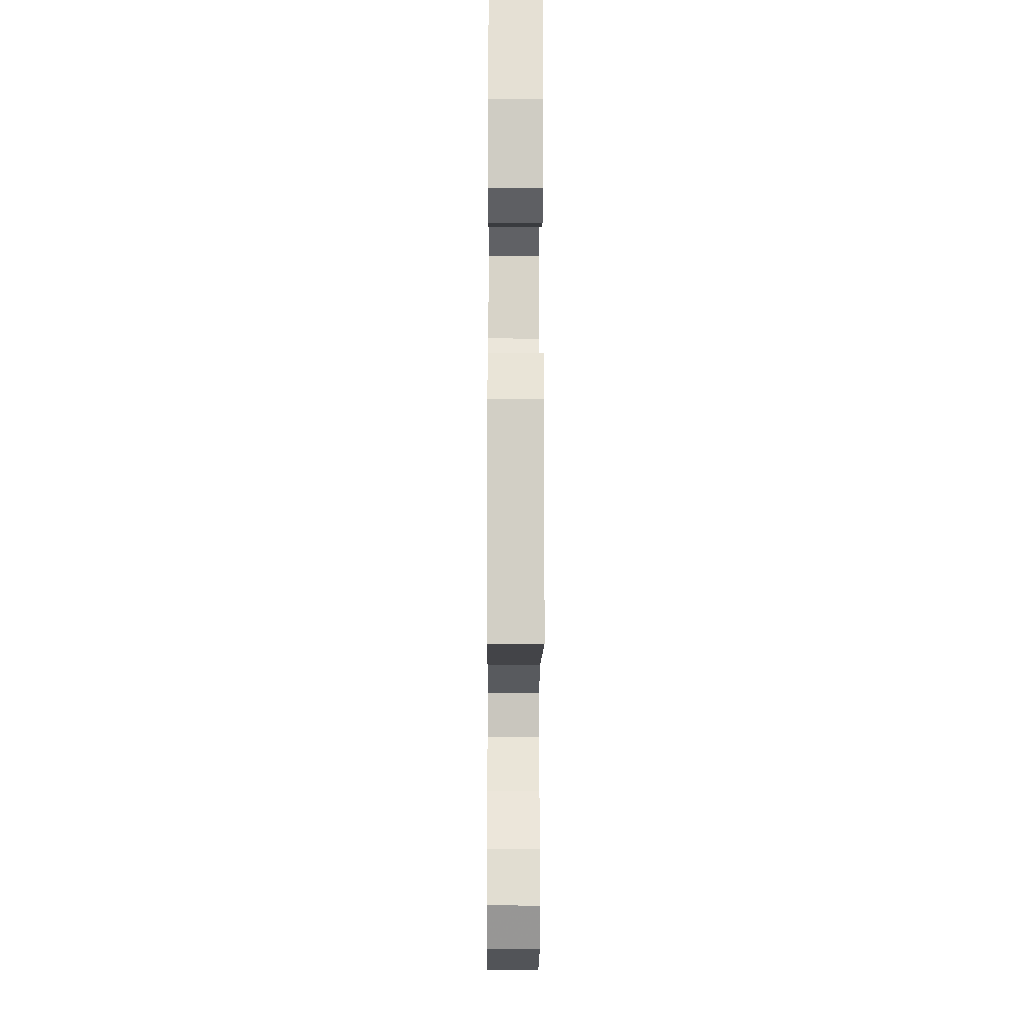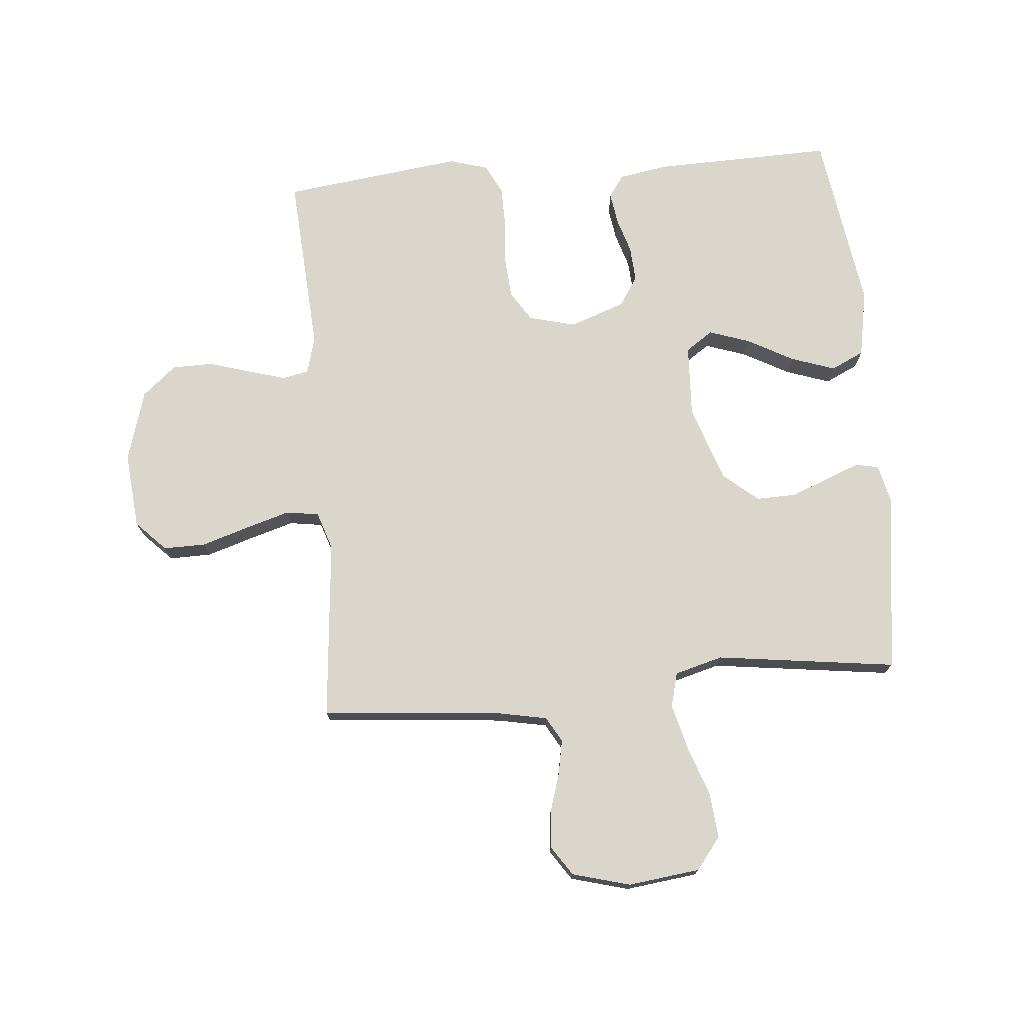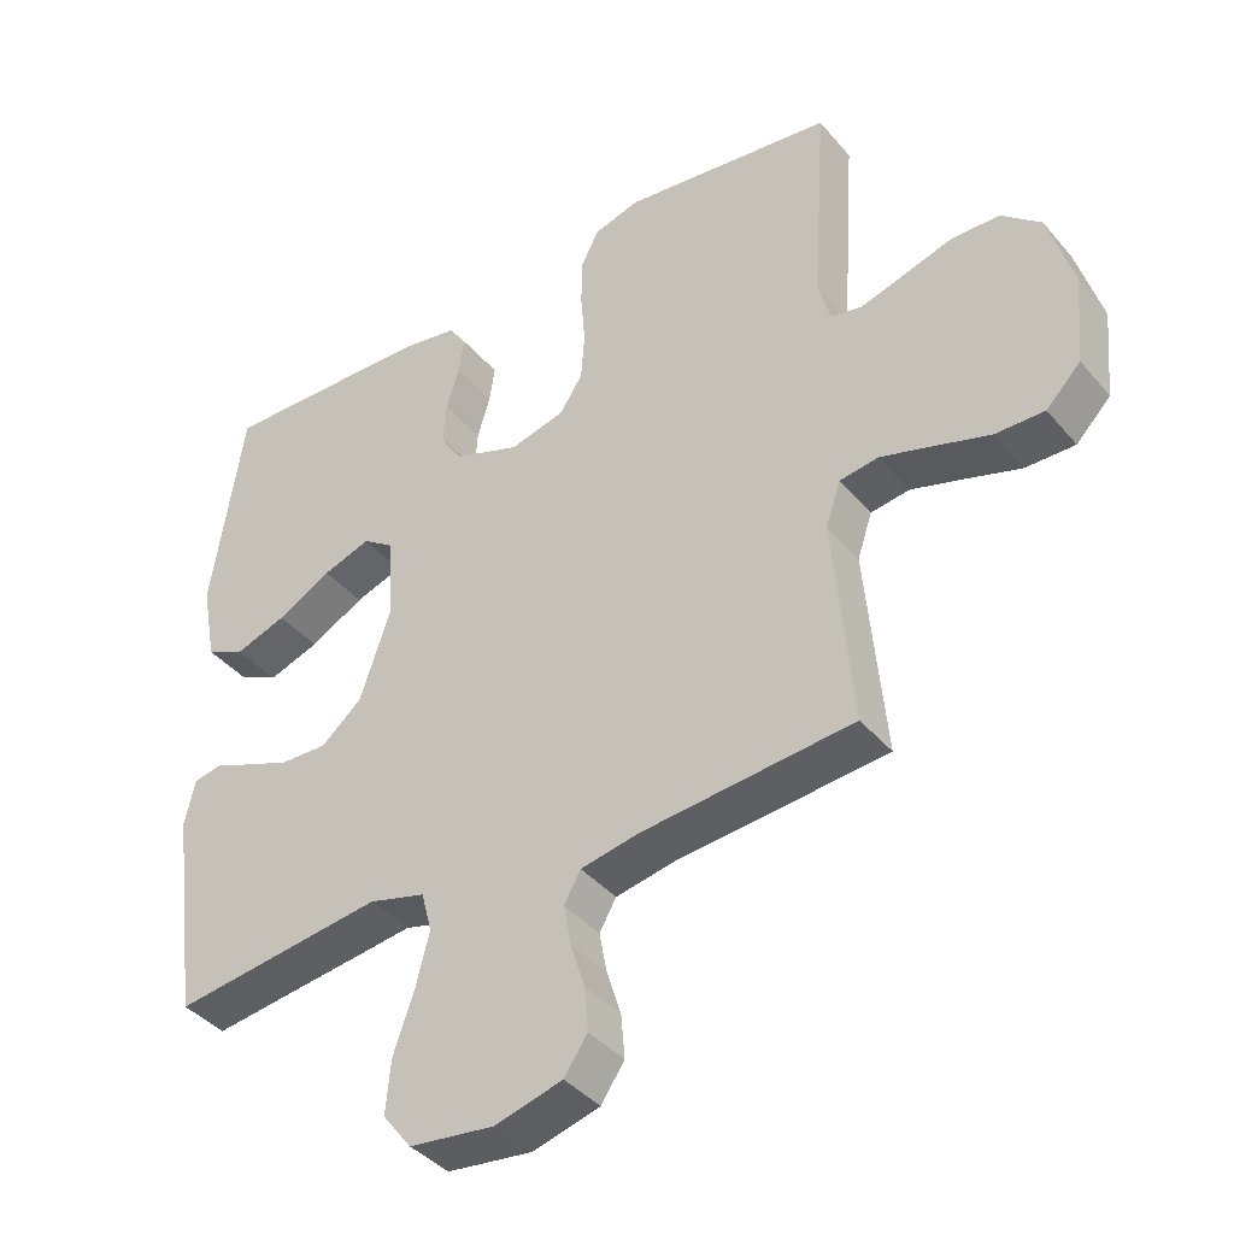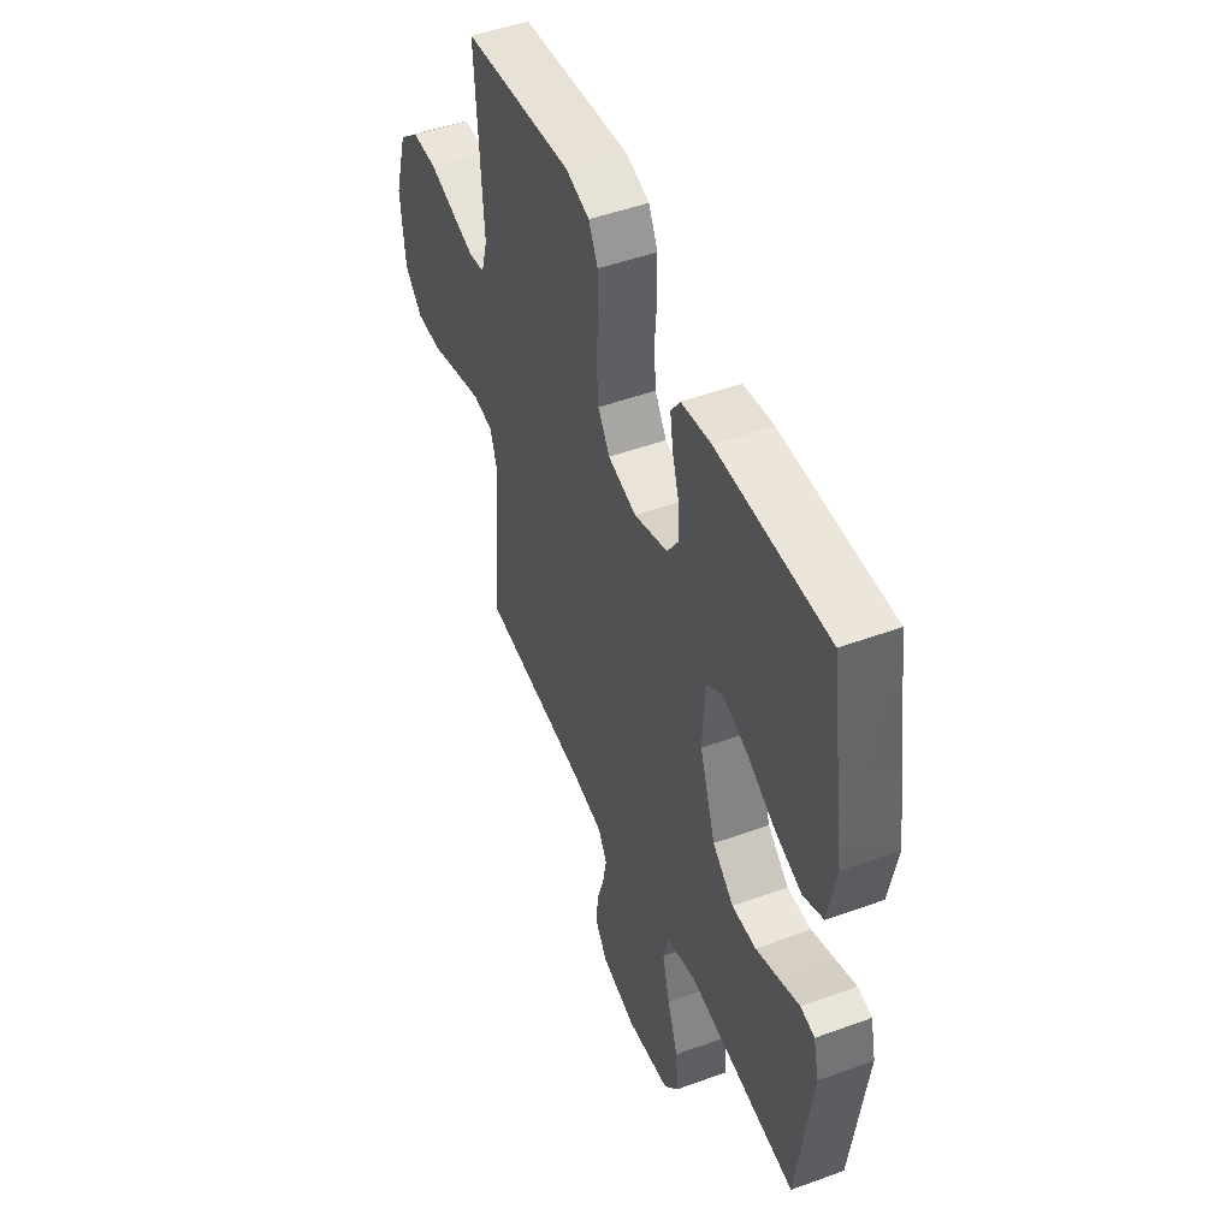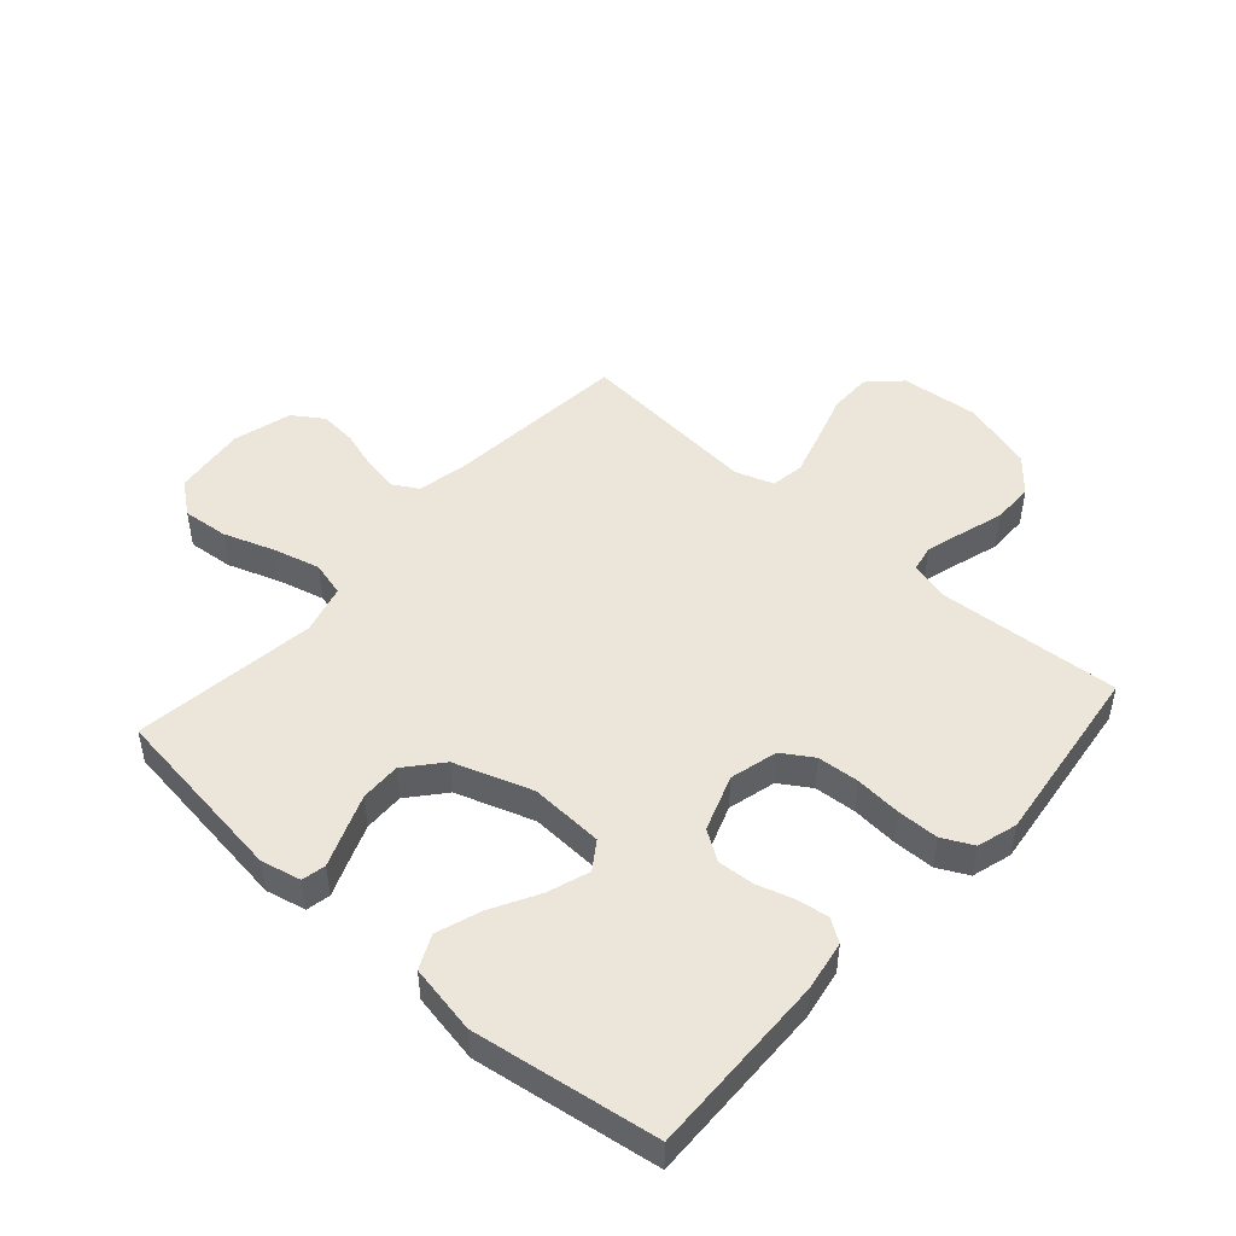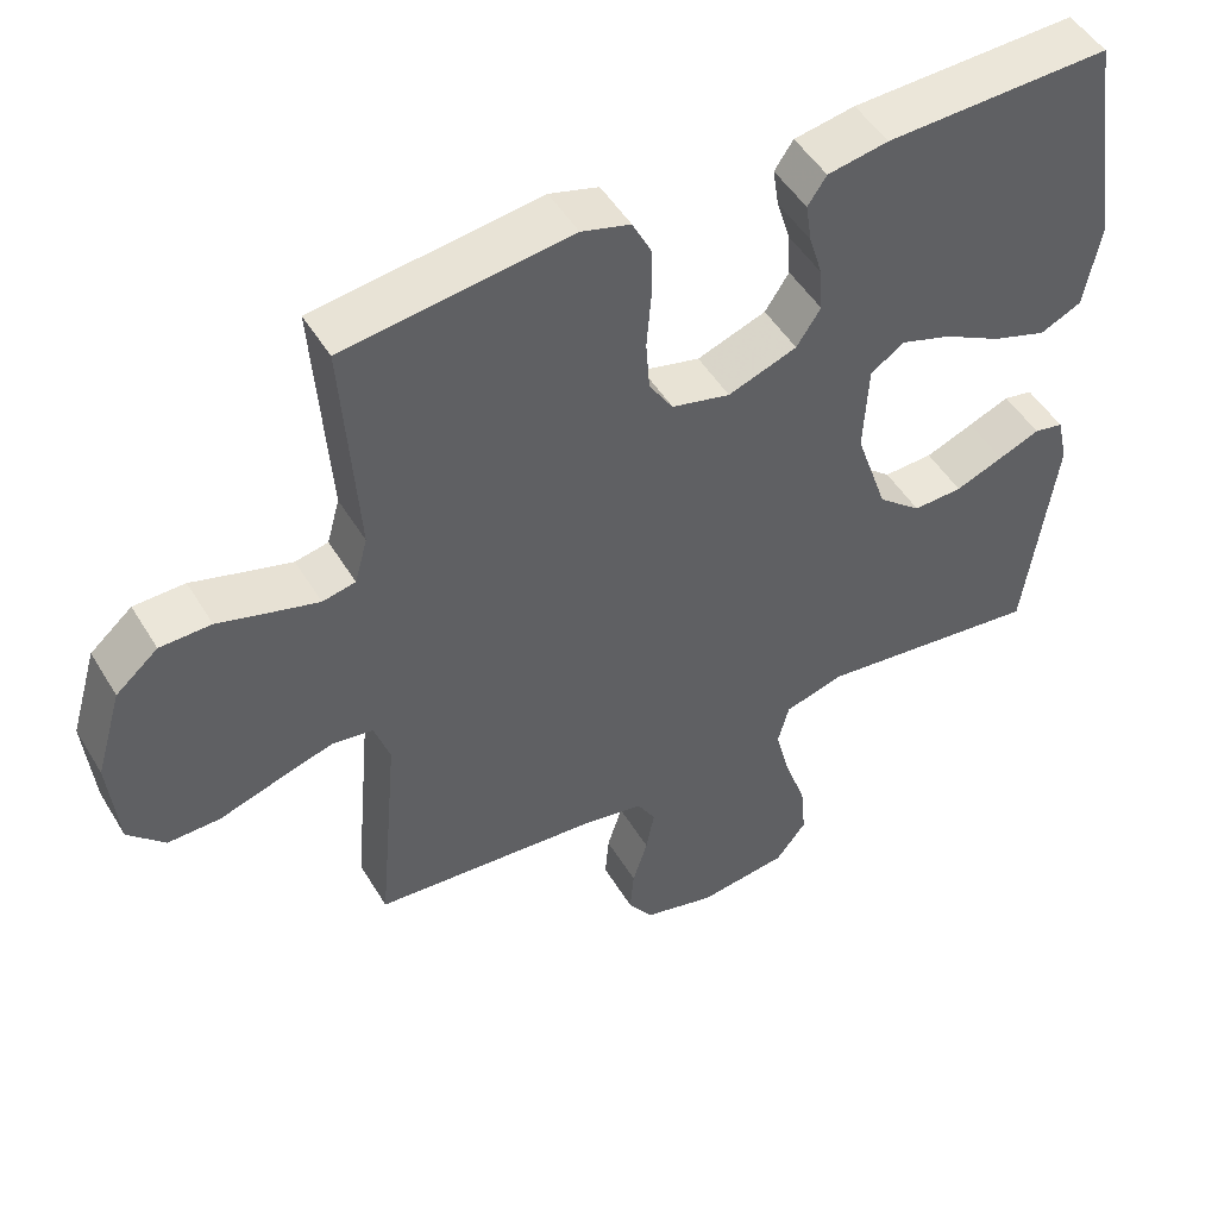
<metadata>
{"format":"obj","ext":"obj","renderer":"f3d","projection":"perspective","resolution":1024,"background":"white","views":[{"elev":-15.7,"azim":-90.4,"up":"+Z"},{"elev":73.8,"azim":175.1,"up":"+Y"},{"elev":-39.9,"azim":35.8,"up":"+Z"},{"elev":48.9,"azim":-112.1,"up":"+Z"},{"elev":48.1,"azim":-48.3,"up":"+Y"},{"elev":49.5,"azim":149.9,"up":"+Z"}]}
</metadata>
<code>
v -0.5 0.07 -0.5
v -0.54 0.07 -0.2
v -0.525 0.07 -0.135
v -0.486 0.07 -0.127
v -0.431 0.07 -0.149
v -0.367 0.07 -0.174
v -0.301 0.07 -0.176
v -0.243 0.07 -0.127
v -0.2 0.07 0
v -0.206 0.07 0.12
v -0.251 0.07 0.151
v -0.319 0.07 0.128
v -0.396 0.07 0.086
v -0.469 0.07 0.061
v -0.524 0.07 0.087
v -0.545 0.07 0.2
v -0.5 0.07 0.5
v -0.2 0.07 0.492
v -0.119 0.07 0.478
v -0.094 0.07 0.441
v -0.102 0.07 0.388
v -0.12 0.07 0.329
v -0.124 0.07 0.27
v -0.092 0.07 0.221
v 0 0.07 0.188
v 0.078 0.07 0.208
v 0.11 0.07 0.258
v 0.115 0.07 0.326
v 0.109 0.07 0.401
v 0.11 0.07 0.469
v 0.135 0.07 0.519
v 0.2 0.07 0.538
v 0.5 0.07 0.5
v 0.48 0.07 0.2
v 0.497 0.07 0.138
v 0.541 0.07 0.129
v 0.603 0.07 0.147
v 0.673 0.07 0.168
v 0.741 0.07 0.167
v 0.797 0.07 0.119
v 0.832 0.07 0
v 0.82 0.07 -0.127
v 0.771 0.07 -0.177
v 0.701 0.07 -0.176
v 0.622 0.07 -0.151
v 0.549 0.07 -0.129
v 0.494 0.07 -0.137
v 0.473 0.07 -0.2
v 0.5 0.07 -0.5
v 0.2 0.07 -0.527
v 0.117 0.07 -0.543
v 0.093 0.07 -0.585
v 0.104 0.07 -0.643
v 0.124 0.07 -0.707
v 0.129 0.07 -0.768
v 0.096 0.07 -0.817
v 0 0.07 -0.843
v -0.12 0.07 -0.828
v -0.161 0.07 -0.775
v -0.154 0.07 -0.7
v -0.125 0.07 -0.617
v -0.105 0.07 -0.54
v -0.12 0.07 -0.483
v -0.2 0.07 -0.461
v -0.5 0 -0.5
v -0.54 0 -0.2
v -0.525 0 -0.135
v -0.486 0 -0.127
v -0.431 0 -0.149
v -0.367 0 -0.174
v -0.301 0 -0.176
v -0.243 0 -0.127
v -0.2 0 0
v -0.206 0 0.12
v -0.251 0 0.151
v -0.319 0 0.128
v -0.396 0 0.086
v -0.469 0 0.061
v -0.524 0 0.087
v -0.545 0 0.2
v -0.5 0 0.5
v -0.2 0 0.492
v -0.119 0 0.478
v -0.094 0 0.441
v -0.102 0 0.388
v -0.12 0 0.329
v -0.124 0 0.27
v -0.092 0 0.221
v 0 0 0.188
v 0.078 0 0.208
v 0.11 0 0.258
v 0.115 0 0.326
v 0.109 0 0.401
v 0.11 0 0.469
v 0.135 0 0.519
v 0.2 0 0.538
v 0.5 0 0.5
v 0.48 0 0.2
v 0.497 0 0.138
v 0.541 0 0.129
v 0.603 0 0.147
v 0.673 0 0.168
v 0.741 0 0.167
v 0.797 0 0.119
v 0.832 0 0
v 0.82 0 -0.127
v 0.771 0 -0.177
v 0.701 0 -0.176
v 0.622 0 -0.151
v 0.549 0 -0.129
v 0.494 0 -0.137
v 0.473 0 -0.2
v 0.5 0 -0.5
v 0.2 0 -0.527
v 0.117 0 -0.543
v 0.093 0 -0.585
v 0.104 0 -0.643
v 0.124 0 -0.707
v 0.129 0 -0.768
v 0.096 0 -0.817
v 0 0 -0.843
v -0.12 0 -0.828
v -0.161 0 -0.775
v -0.154 0 -0.7
v -0.125 0 -0.617
v -0.105 0 -0.54
v -0.12 0 -0.483
v -0.2 0 -0.461
f 58 59 60 61
f 58 61 62
f 57 58 62
f 56 57 62 63
f 53 54 55 56
f 52 53 56 63
f 48 49 50
f 47 48 50 51
f 42 43 44 45
f 42 45 46
f 41 42 46
f 40 41 46 47
f 37 38 39 40
f 36 37 40 47
f 31 32 33 34
f 31 34 35
f 28 29 30 31
f 27 28 31 35
f 26 27 35
f 25 26 35 36
f 19 20 21 22
f 19 22 23
f 18 19 23
f 17 18 23
f 16 17 23 24
f 12 13 14 15
f 11 12 15 16
f 2 3 4 5
f 64 1 2 5
f 63 64 5 6
f 51 52 63 6
f 25 36 47 51
f 11 16 24 25
f 10 11 25
f 9 10 25 51
f 8 9 51
f 7 8 51
f 6 7 51
f 125 124 123 122
f 126 125 122
f 126 122 121
f 127 126 121 120
f 120 119 118 117
f 127 120 117 116
f 114 113 112
f 115 114 112 111
f 109 108 107 106
f 110 109 106
f 110 106 105
f 111 110 105 104
f 104 103 102 101
f 111 104 101 100
f 98 97 96 95
f 99 98 95
f 95 94 93 92
f 99 95 92 91
f 99 91 90
f 100 99 90 89
f 86 85 84 83
f 87 86 83
f 87 83 82
f 87 82 81
f 88 87 81 80
f 79 78 77 76
f 80 79 76 75
f 69 68 67 66
f 69 66 65 128
f 70 69 128 127
f 70 127 116 115
f 115 111 100 89
f 89 88 80 75
f 89 75 74
f 115 89 74 73
f 115 73 72
f 115 72 71
f 115 71 70
f 1 65 66 2
f 2 66 67 3
f 3 67 68 4
f 4 68 69 5
f 5 69 70 6
f 6 70 71 7
f 7 71 72 8
f 8 72 73 9
f 9 73 74 10
f 10 74 75 11
f 11 75 76 12
f 12 76 77 13
f 13 77 78 14
f 14 78 79 15
f 15 79 80 16
f 16 80 81 17
f 17 81 82 18
f 18 82 83 19
f 19 83 84 20
f 20 84 85 21
f 21 85 86 22
f 22 86 87 23
f 23 87 88 24
f 24 88 89 25
f 25 89 90 26
f 26 90 91 27
f 27 91 92 28
f 28 92 93 29
f 29 93 94 30
f 30 94 95 31
f 31 95 96 32
f 32 96 97 33
f 33 97 98 34
f 34 98 99 35
f 35 99 100 36
f 36 100 101 37
f 37 101 102 38
f 38 102 103 39
f 39 103 104 40
f 40 104 105 41
f 41 105 106 42
f 42 106 107 43
f 43 107 108 44
f 44 108 109 45
f 45 109 110 46
f 46 110 111 47
f 47 111 112 48
f 48 112 113 49
f 49 113 114 50
f 50 114 115 51
f 51 115 116 52
f 52 116 117 53
f 53 117 118 54
f 54 118 119 55
f 55 119 120 56
f 56 120 121 57
f 57 121 122 58
f 58 122 123 59
f 59 123 124 60
f 60 124 125 61
f 61 125 126 62
f 62 126 127 63
f 63 127 128 64
f 64 128 65 1

</code>
